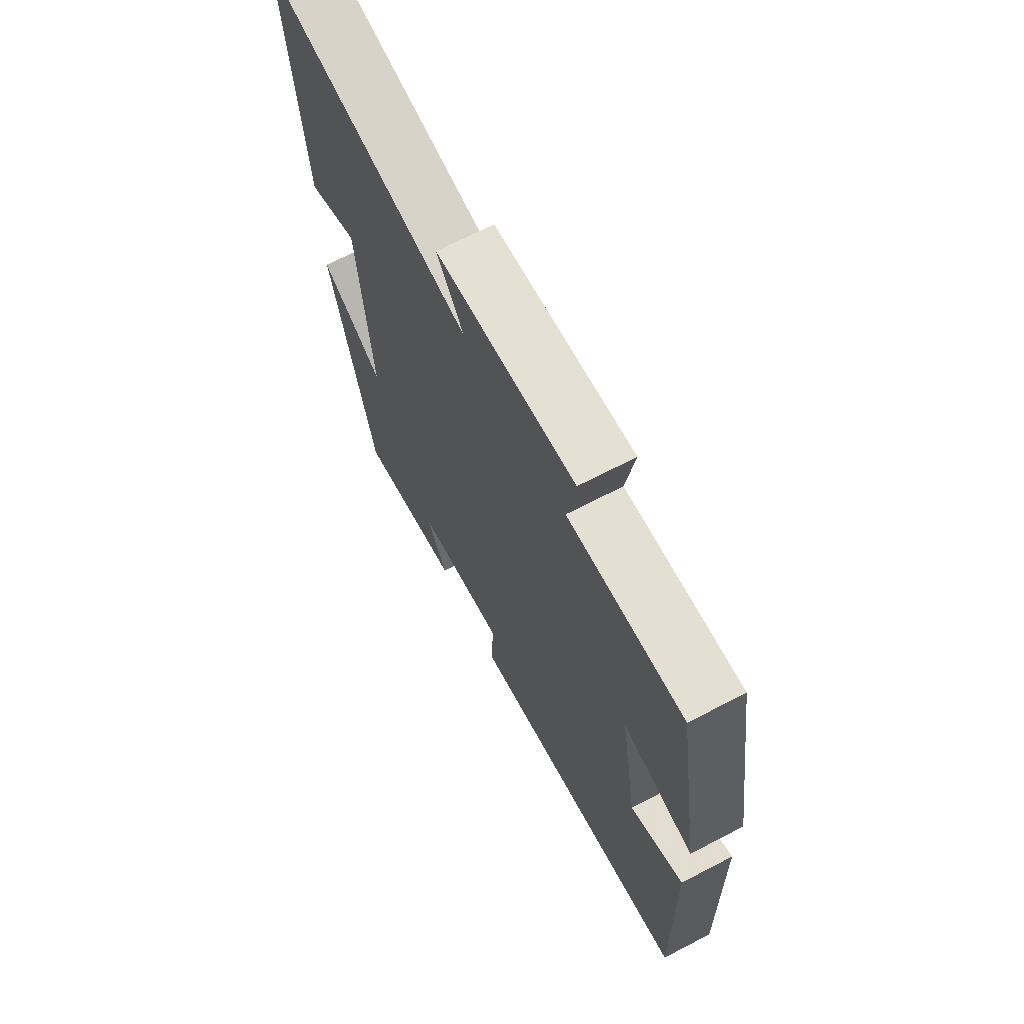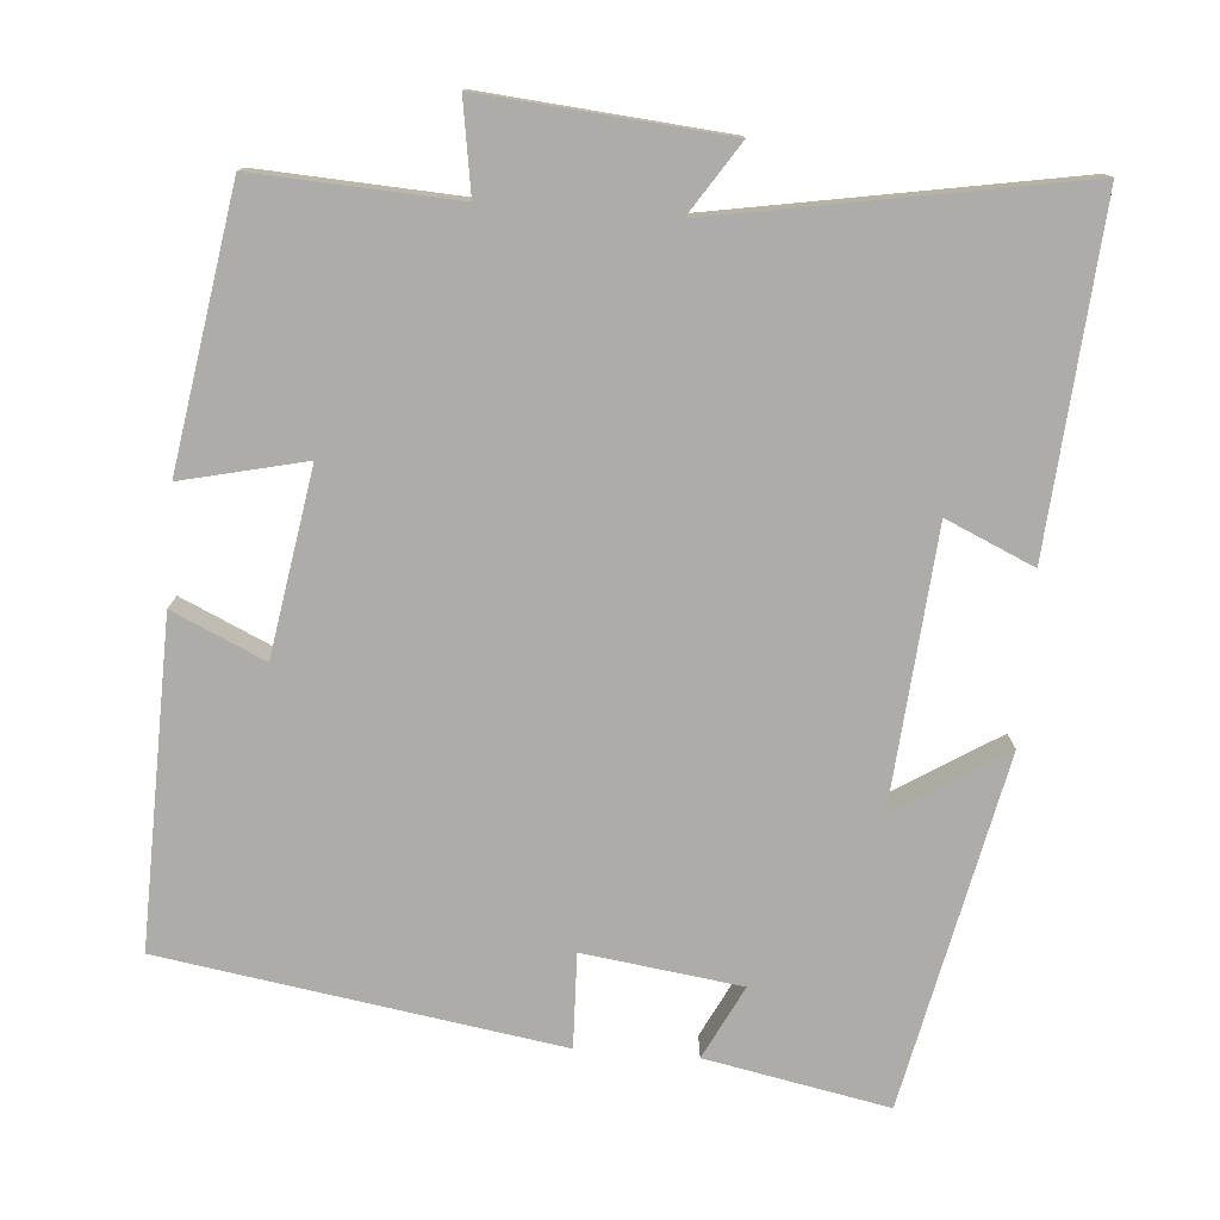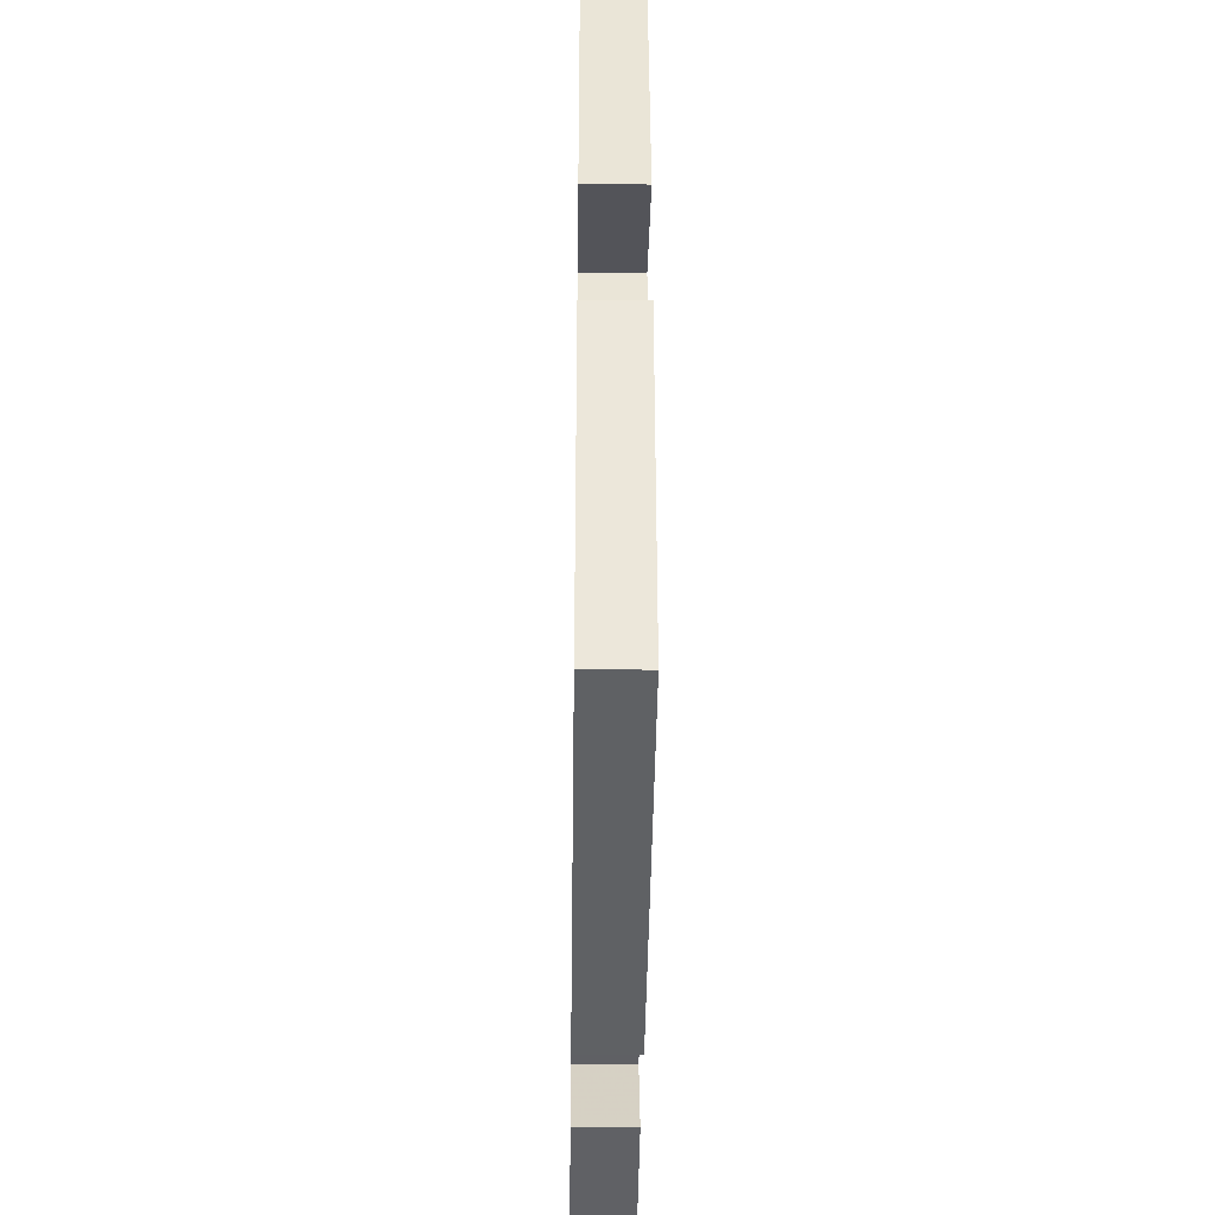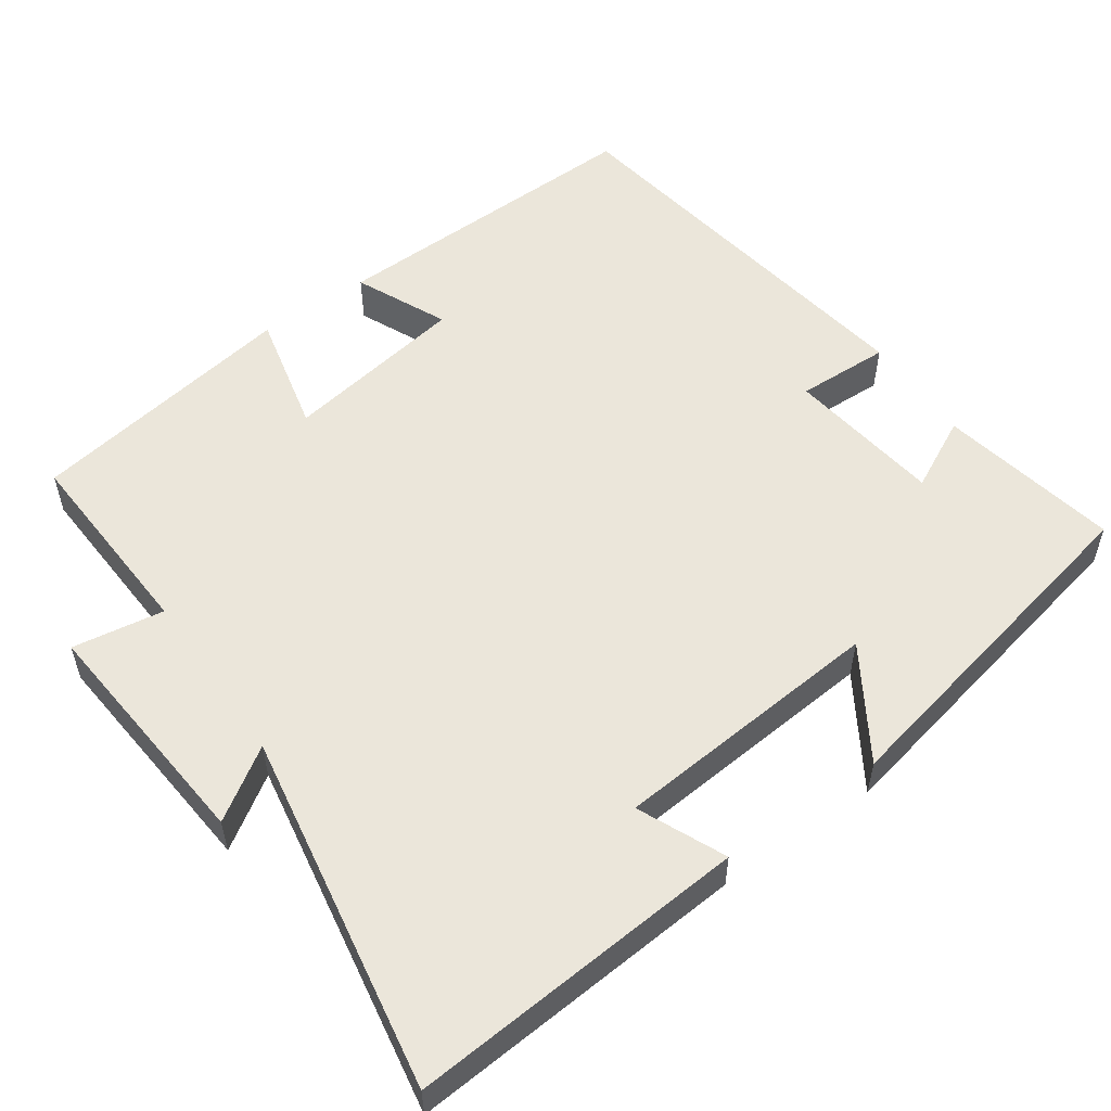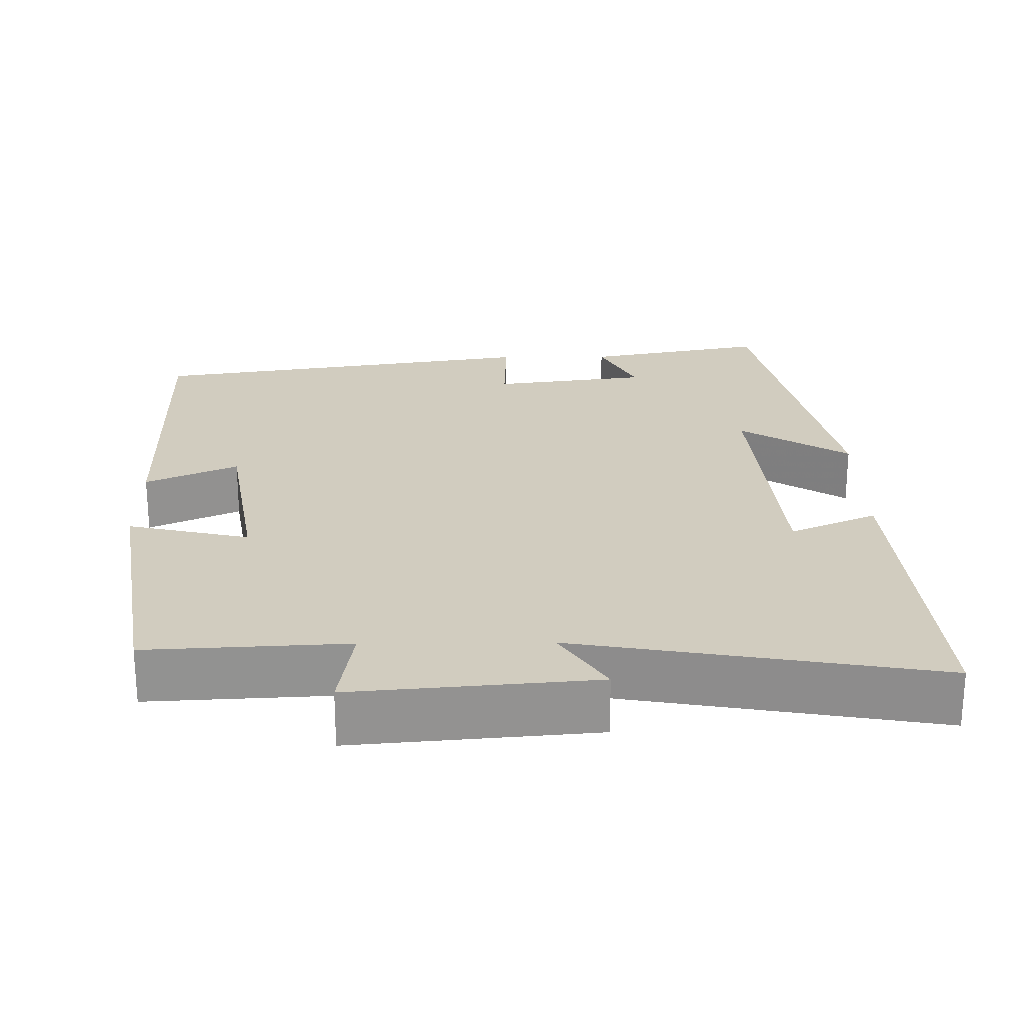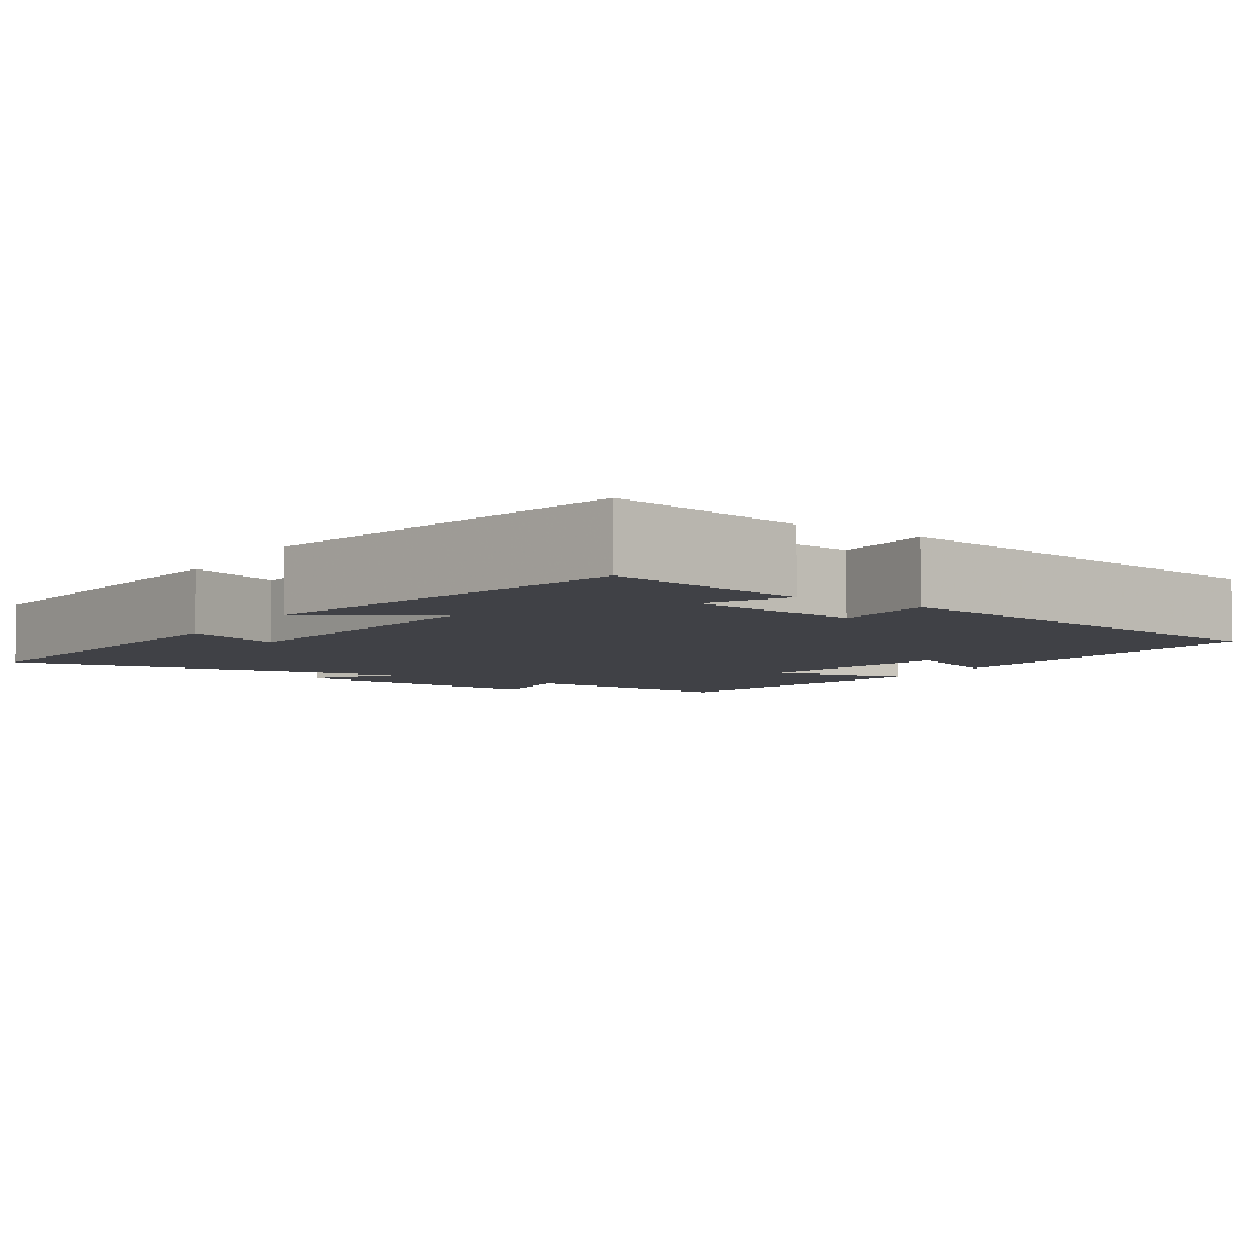
<metadata>
{"format":"obj","ext":"obj","renderer":"f3d","projection":"perspective","resolution":1024,"background":"white","views":[{"elev":68.5,"azim":-117.5,"up":"+Z"},{"elev":-77.0,"azim":-4.4,"up":"+Y"},{"elev":-36.8,"azim":-90.8,"up":"+Z"},{"elev":54.9,"azim":55.0,"up":"+Y"},{"elev":24.0,"azim":-0.6,"up":"+Y"},{"elev":-6.0,"azim":146.7,"up":"+Y"}]}
</metadata>
<code>
v 0.402 0.07 -0.547
v 0.163 0.07 -0.5
v 0.211 0.07 -0.405
v 0.005 0.07 -0.377
v 0.009 0.07 -0.5
v -0.51 0.07 -0.418
v -0.5 0.07 0.007
v -0.379 0.07 -0.048
v -0.339 0.07 0.194
v -0.5 0.07 0.157
v -0.442 0.07 0.514
v -0.178 0.07 0.5
v -0.197 0.07 0.621
v 0.121 0.07 0.593
v 0.06 0.07 0.5
v 0.535 0.07 0.582
v 0.5 0.07 0.132
v 0.385 0.07 0.183
v 0.355 0.07 -0.177
v 0.5 0.07 -0.086
v 0.402 0 -0.547
v 0.163 0 -0.5
v 0.211 0 -0.405
v 0.005 0 -0.377
v 0.009 0 -0.5
v -0.51 0 -0.418
v -0.5 0 0.007
v -0.379 0 -0.048
v -0.339 0 0.194
v -0.5 0 0.157
v -0.442 0 0.514
v -0.178 0 0.5
v -0.197 0 0.621
v 0.121 0 0.593
v 0.06 0 0.5
v 0.535 0 0.582
v 0.5 0 0.132
v 0.385 0 0.183
v 0.355 0 -0.177
v 0.5 0 -0.086
f 19 20 1 2
f 15 16 17 18
f 15 18 19
f 12 13 14 15
f 12 15 19
f 9 10 11 12
f 8 9 12 19
f 5 6 7 8
f 4 5 8
f 3 4 8 19
f 2 3 19
f 22 21 40 39
f 38 37 36 35
f 39 38 35
f 35 34 33 32
f 39 35 32
f 32 31 30 29
f 39 32 29 28
f 28 27 26 25
f 28 25 24
f 39 28 24 23
f 39 23 22
f 1 21 22 2
f 2 22 23 3
f 3 23 24 4
f 4 24 25 5
f 5 25 26 6
f 6 26 27 7
f 7 27 28 8
f 8 28 29 9
f 9 29 30 10
f 10 30 31 11
f 11 31 32 12
f 12 32 33 13
f 13 33 34 14
f 14 34 35 15
f 15 35 36 16
f 16 36 37 17
f 17 37 38 18
f 18 38 39 19
f 19 39 40 20
f 20 40 21 1

</code>
